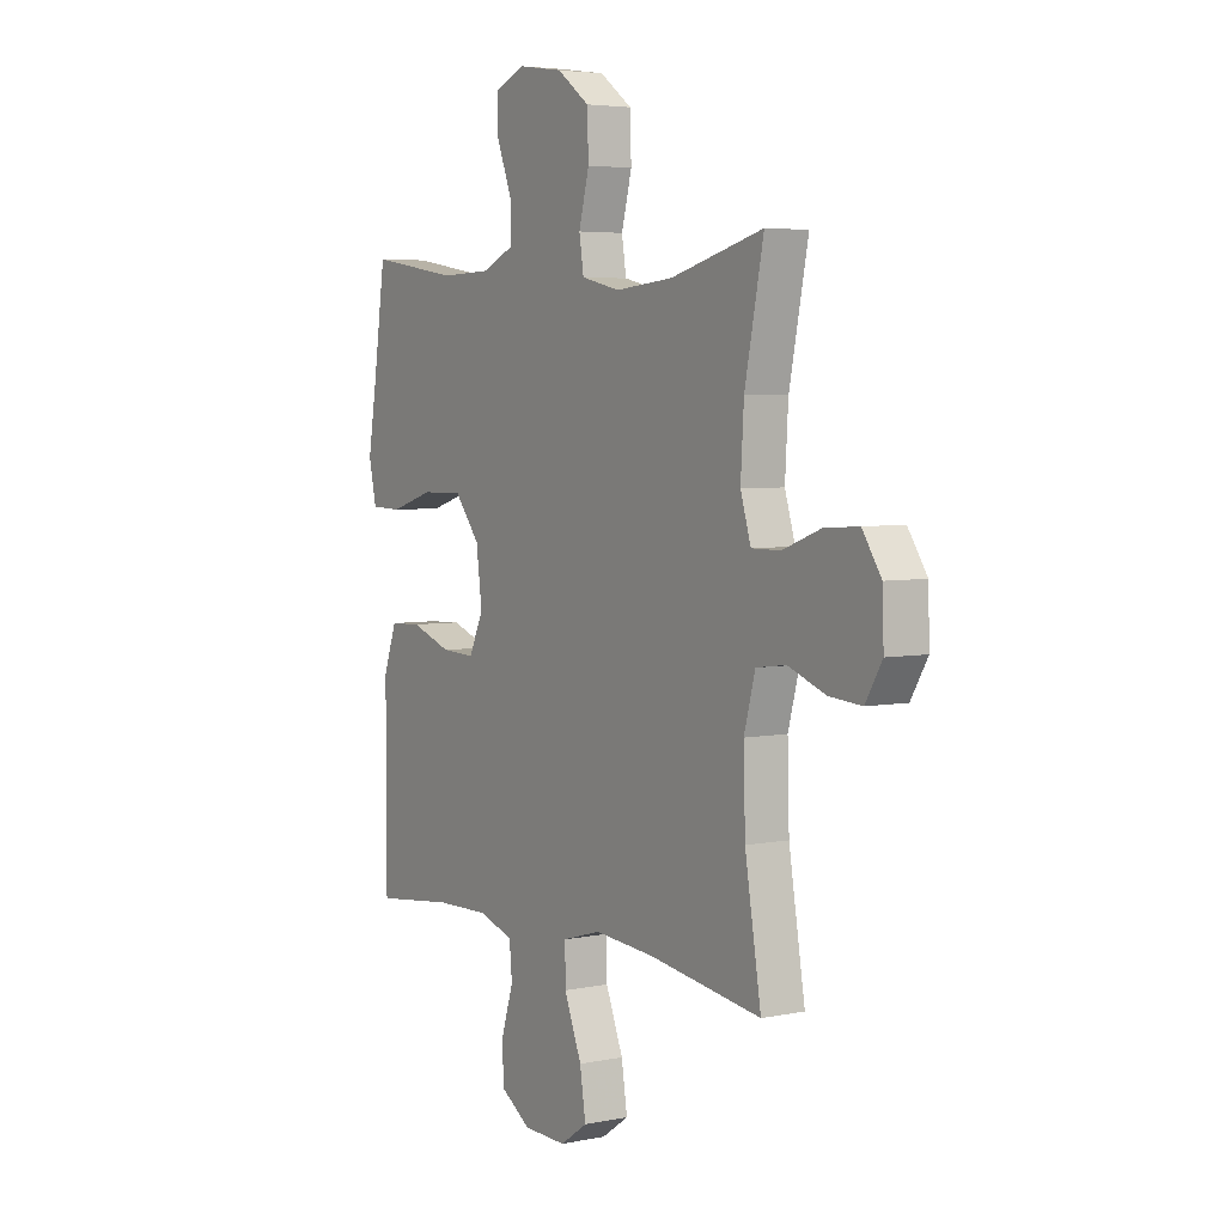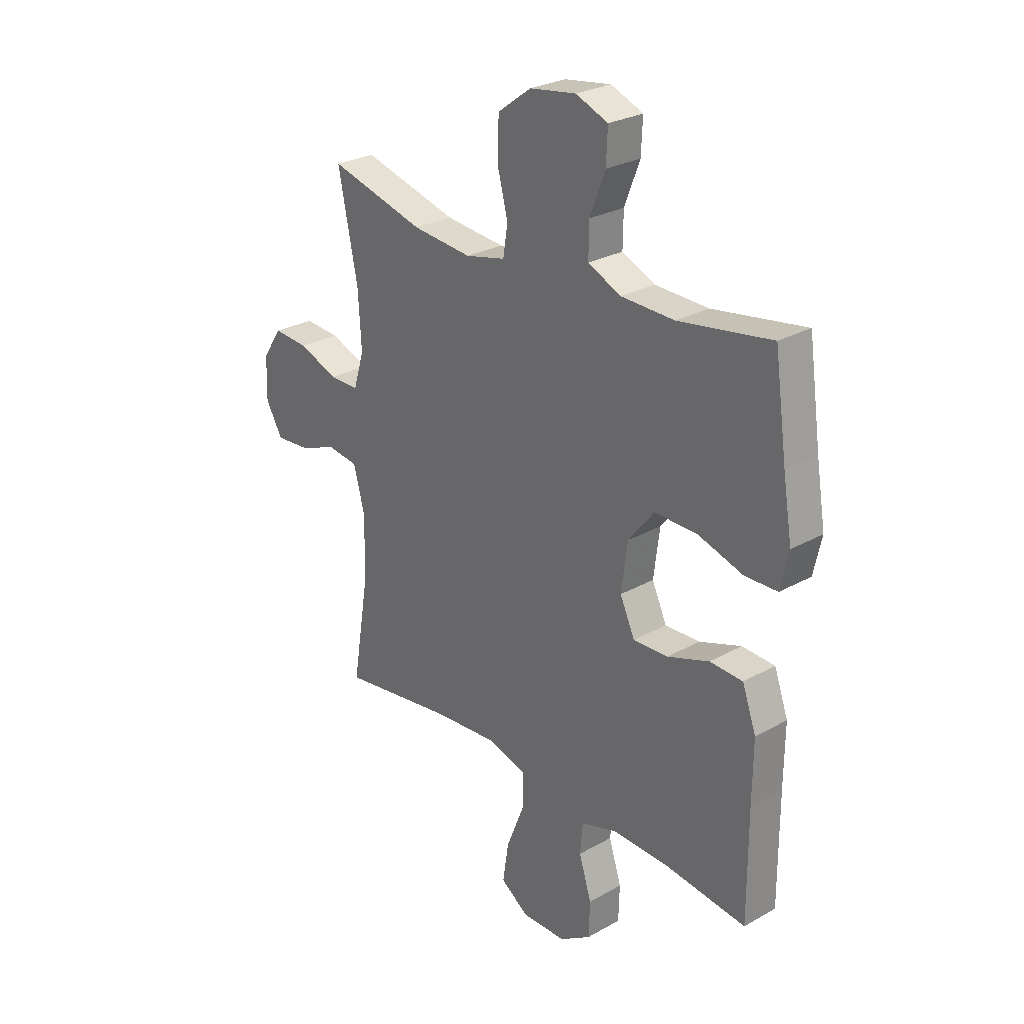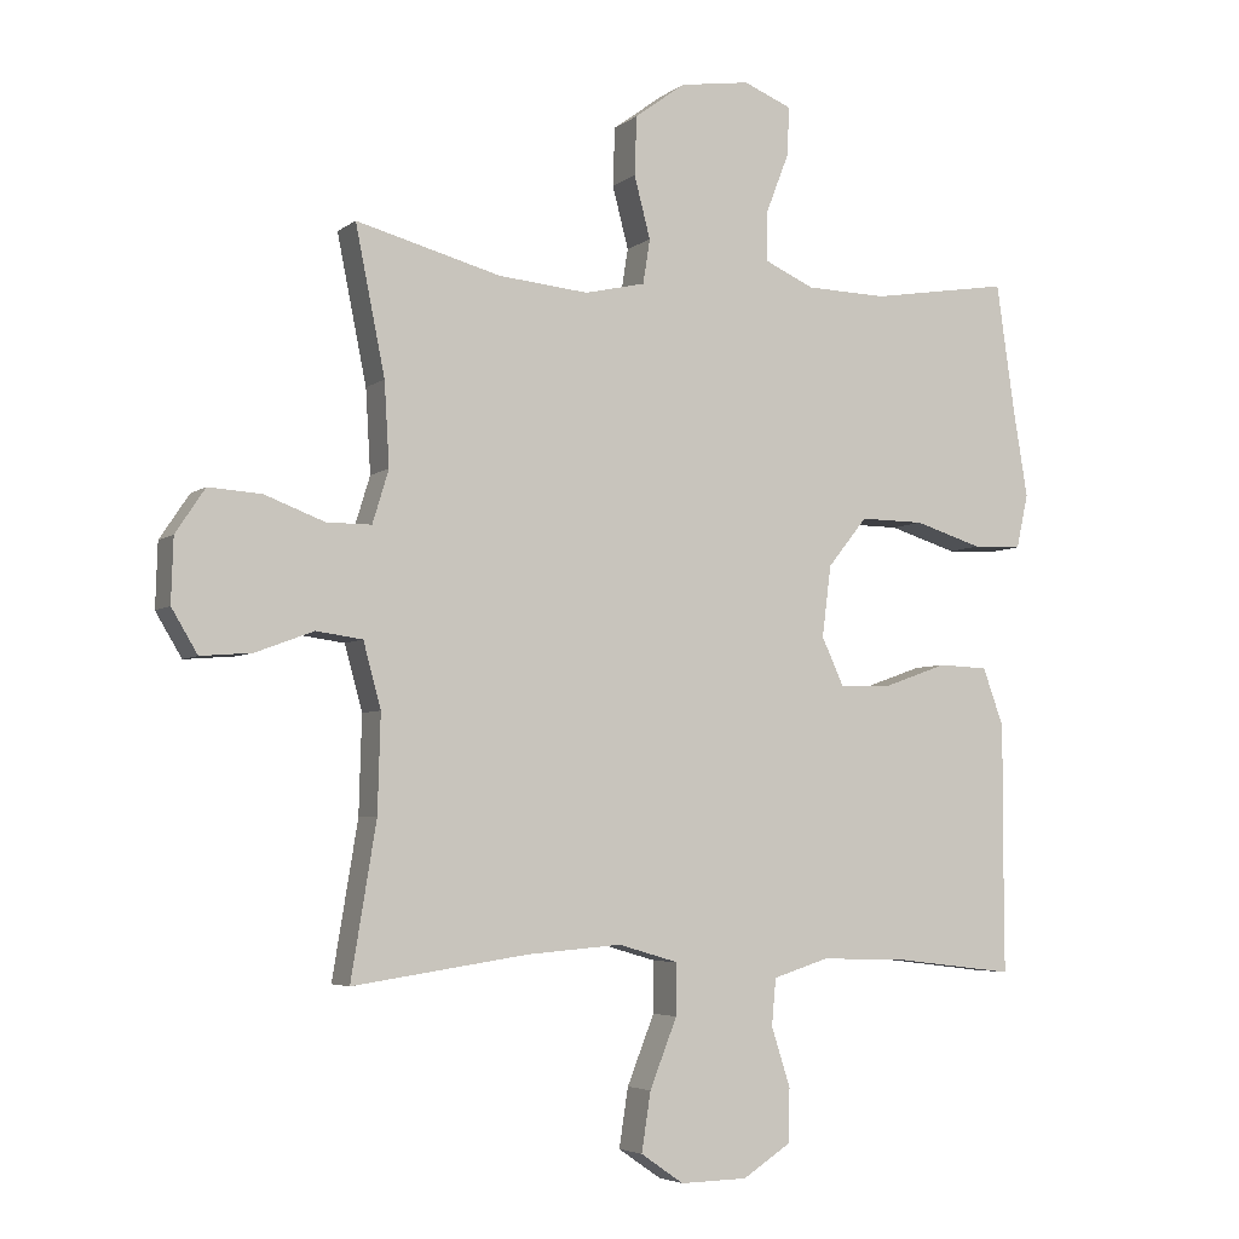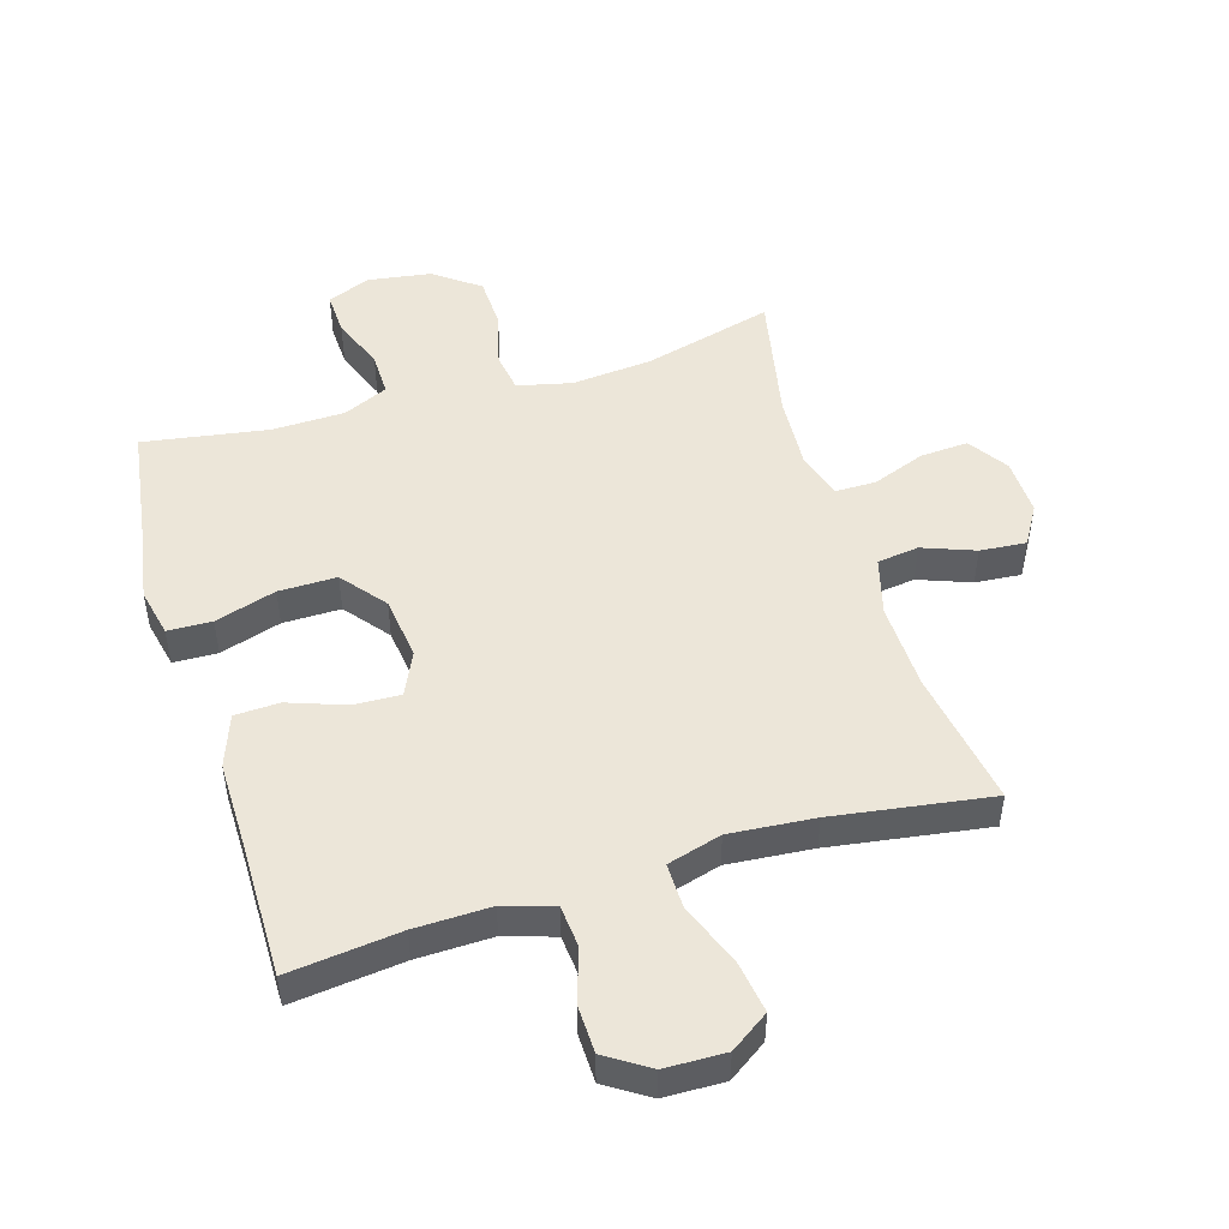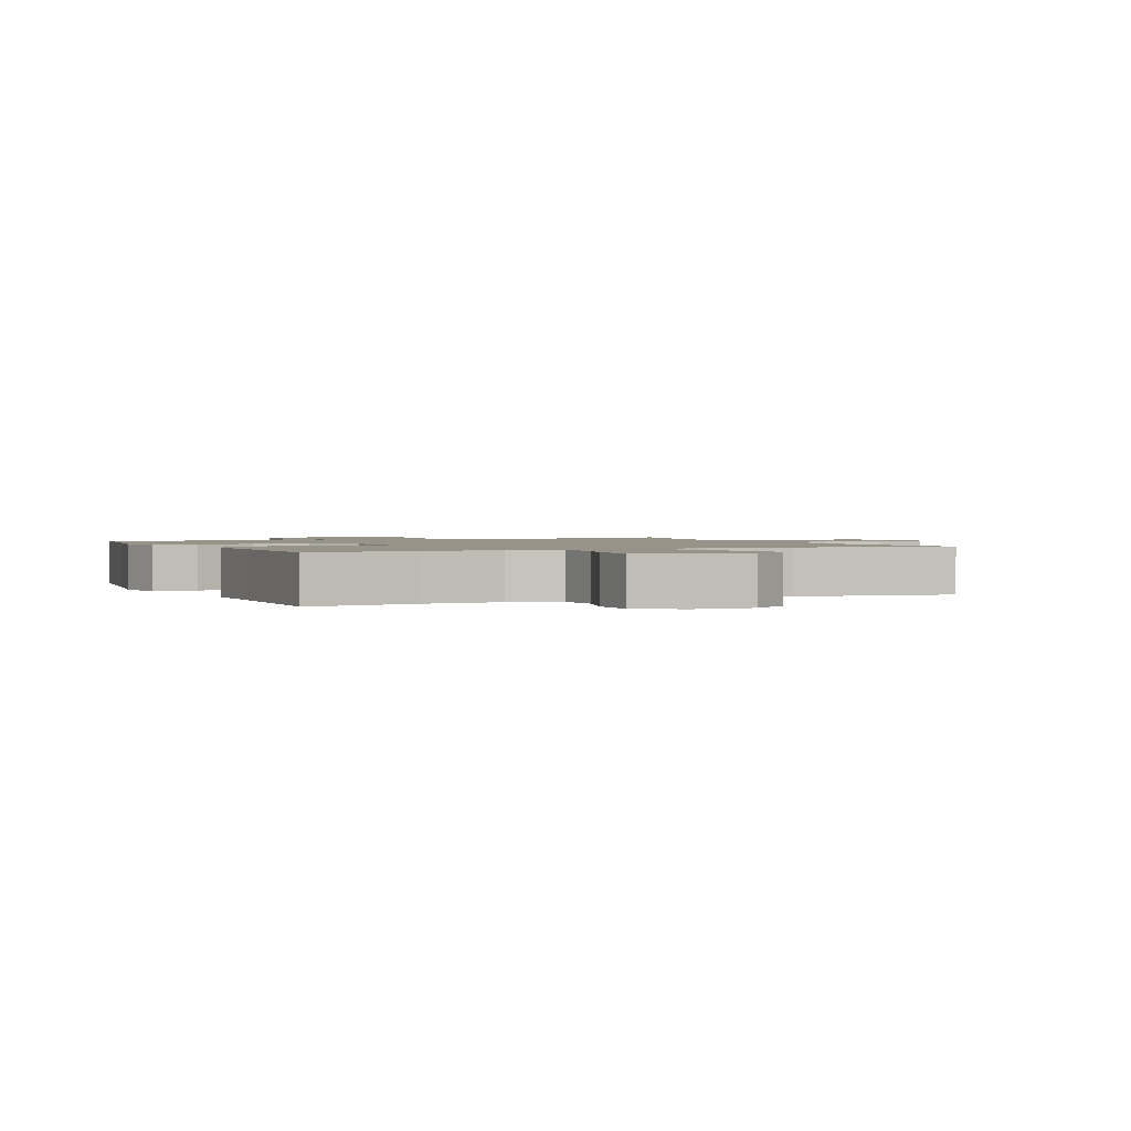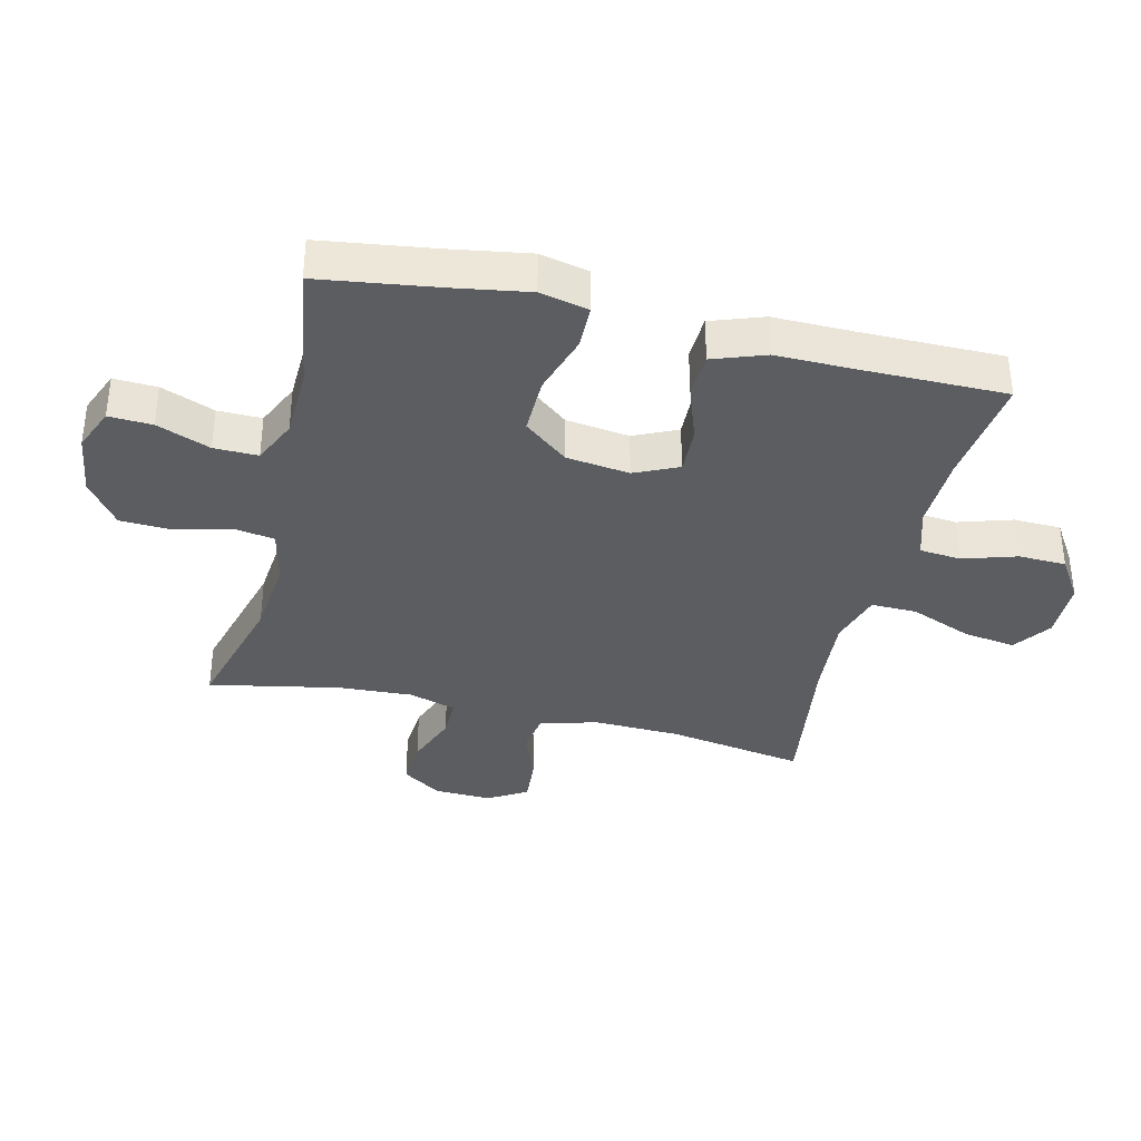
<metadata>
{"format":"obj","ext":"obj","renderer":"f3d","projection":"perspective","resolution":1024,"background":"white","views":[{"elev":4.6,"azim":-123.0,"up":"+Z"},{"elev":27.2,"azim":49.0,"up":"+Z"},{"elev":-4.7,"azim":-25.6,"up":"+Z"},{"elev":49.0,"azim":163.2,"up":"+Y"},{"elev":1.5,"azim":155.6,"up":"+Y"},{"elev":-36.1,"azim":76.3,"up":"+Y"}]}
</metadata>
<code>
v 0.5 0.07 -0.5
v 0.323 0.07 -0.479
v 0.203 0.07 -0.476
v 0.124 0.07 -0.501
v 0.118 0.07 -0.567
v 0.145 0.07 -0.652
v 0.143 0.07 -0.728
v 0.075 0.07 -0.772
v -0.021 0.07 -0.774
v -0.082 0.07 -0.732
v -0.069 0.07 -0.648
v -0.03 0.07 -0.55
v -0.029 0.07 -0.477
v -0.115 0.07 -0.452
v -0.25 0.07 -0.463
v -0.5 0.07 -0.5
v -0.464 0.07 -0.282
v -0.46 0.07 -0.144
v -0.485 0.07 -0.052
v -0.551 0.07 -0.043
v -0.634 0.07 -0.074
v -0.707 0.07 -0.08
v -0.744 0.07 -0.018
v -0.741 0.07 0.073
v -0.699 0.07 0.136
v -0.623 0.07 0.131
v -0.538 0.07 0.099
v -0.474 0.07 0.099
v -0.451 0.07 0.174
v -0.458 0.07 0.292
v -0.5 0.07 0.5
v -0.294 0.07 0.445
v -0.165 0.07 0.433
v -0.079 0.07 0.453
v -0.069 0.07 0.516
v -0.092 0.07 0.604
v -0.089 0.07 0.687
v -0.017 0.07 0.74
v 0.083 0.07 0.755
v 0.152 0.07 0.727
v 0.149 0.07 0.658
v 0.116 0.07 0.573
v 0.115 0.07 0.503
v 0.186 0.07 0.471
v 0.301 0.07 0.468
v 0.5 0.07 0.5
v 0.527 0.07 0.313
v 0.547 0.07 0.193
v 0.53 0.07 0.116
v 0.46 0.07 0.114
v 0.363 0.07 0.144
v 0.271 0.07 0.145
v 0.215 0.07 0.075
v 0.202 0.07 -0.026
v 0.234 0.07 -0.095
v 0.309 0.07 -0.092
v 0.399 0.07 -0.06
v 0.47 0.07 -0.063
v 0.5 0.07 -0.146
v 0.499 0.07 -0.273
v 0.5 0 -0.5
v 0.323 0 -0.479
v 0.203 0 -0.476
v 0.124 0 -0.501
v 0.118 0 -0.567
v 0.145 0 -0.652
v 0.143 0 -0.728
v 0.075 0 -0.772
v -0.021 0 -0.774
v -0.082 0 -0.732
v -0.069 0 -0.648
v -0.03 0 -0.55
v -0.029 0 -0.477
v -0.115 0 -0.452
v -0.25 0 -0.463
v -0.5 0 -0.5
v -0.464 0 -0.282
v -0.46 0 -0.144
v -0.485 0 -0.052
v -0.551 0 -0.043
v -0.634 0 -0.074
v -0.707 0 -0.08
v -0.744 0 -0.018
v -0.741 0 0.073
v -0.699 0 0.136
v -0.623 0 0.131
v -0.538 0 0.099
v -0.474 0 0.099
v -0.451 0 0.174
v -0.458 0 0.292
v -0.5 0 0.5
v -0.294 0 0.445
v -0.165 0 0.433
v -0.079 0 0.453
v -0.069 0 0.516
v -0.092 0 0.604
v -0.089 0 0.687
v -0.017 0 0.74
v 0.083 0 0.755
v 0.152 0 0.727
v 0.149 0 0.658
v 0.116 0 0.573
v 0.115 0 0.503
v 0.186 0 0.471
v 0.301 0 0.468
v 0.5 0 0.5
v 0.527 0 0.313
v 0.547 0 0.193
v 0.53 0 0.116
v 0.46 0 0.114
v 0.363 0 0.144
v 0.271 0 0.145
v 0.215 0 0.075
v 0.202 0 -0.026
v 0.234 0 -0.095
v 0.309 0 -0.092
v 0.399 0 -0.06
v 0.47 0 -0.063
v 0.5 0 -0.146
v 0.499 0 -0.273
f 58 59 60
f 57 58 60
f 56 57 60
f 60 1 2
f 56 60 2
f 55 56 2
f 54 55 2 3
f 49 50 51
f 48 49 51
f 47 48 51
f 47 51 52
f 46 47 52
f 45 46 52
f 44 45 52 53
f 40 41 42
f 39 40 42
f 38 39 42
f 37 38 42
f 36 37 42
f 35 36 42
f 34 35 42 43
f 30 31 32
f 29 30 32 33
f 28 29 33 34
f 25 26 27
f 24 25 27
f 23 24 27
f 22 23 27
f 21 22 27
f 20 21 27
f 19 20 27 28
f 44 53 54
f 43 44 54
f 34 43 54
f 28 34 54
f 19 28 54
f 18 19 54
f 10 11 12
f 9 10 12
f 8 9 12
f 7 8 12
f 6 7 12
f 5 6 12
f 4 5 12 13
f 4 13 14
f 3 4 14
f 54 3 14
f 18 54 14
f 17 18 14
f 17 14 15
f 15 16 17
f 120 119 118
f 120 118 117
f 120 117 116
f 62 61 120
f 62 120 116
f 62 116 115
f 63 62 115 114
f 111 110 109
f 111 109 108
f 111 108 107
f 112 111 107
f 112 107 106
f 112 106 105
f 113 112 105 104
f 102 101 100
f 102 100 99
f 102 99 98
f 102 98 97
f 102 97 96
f 102 96 95
f 103 102 95 94
f 92 91 90
f 93 92 90 89
f 94 93 89 88
f 87 86 85
f 87 85 84
f 87 84 83
f 87 83 82
f 87 82 81
f 87 81 80
f 88 87 80 79
f 114 113 104
f 114 104 103
f 114 103 94
f 114 94 88
f 114 88 79
f 114 79 78
f 72 71 70
f 72 70 69
f 72 69 68
f 72 68 67
f 72 67 66
f 72 66 65
f 73 72 65 64
f 74 73 64
f 74 64 63
f 74 63 114
f 74 114 78
f 74 78 77
f 75 74 77
f 77 76 75
f 1 61 62 2
f 2 62 63 3
f 3 63 64 4
f 4 64 65 5
f 5 65 66 6
f 6 66 67 7
f 7 67 68 8
f 8 68 69 9
f 9 69 70 10
f 10 70 71 11
f 11 71 72 12
f 12 72 73 13
f 13 73 74 14
f 14 74 75 15
f 15 75 76 16
f 16 76 77 17
f 17 77 78 18
f 18 78 79 19
f 19 79 80 20
f 20 80 81 21
f 21 81 82 22
f 22 82 83 23
f 23 83 84 24
f 24 84 85 25
f 25 85 86 26
f 26 86 87 27
f 27 87 88 28
f 28 88 89 29
f 29 89 90 30
f 30 90 91 31
f 31 91 92 32
f 32 92 93 33
f 33 93 94 34
f 34 94 95 35
f 35 95 96 36
f 36 96 97 37
f 37 97 98 38
f 38 98 99 39
f 39 99 100 40
f 40 100 101 41
f 41 101 102 42
f 42 102 103 43
f 43 103 104 44
f 44 104 105 45
f 45 105 106 46
f 46 106 107 47
f 47 107 108 48
f 48 108 109 49
f 49 109 110 50
f 50 110 111 51
f 51 111 112 52
f 52 112 113 53
f 53 113 114 54
f 54 114 115 55
f 55 115 116 56
f 56 116 117 57
f 57 117 118 58
f 58 118 119 59
f 59 119 120 60
f 60 120 61 1

</code>
